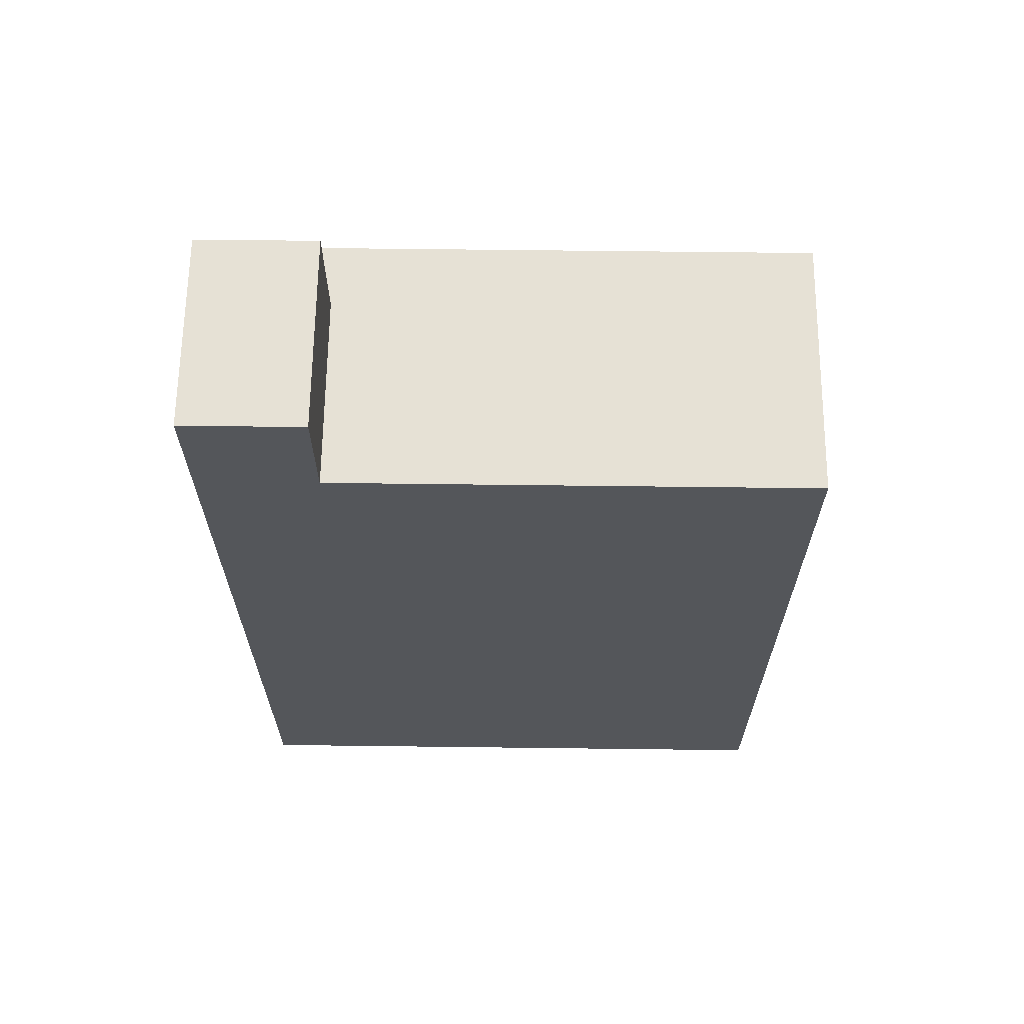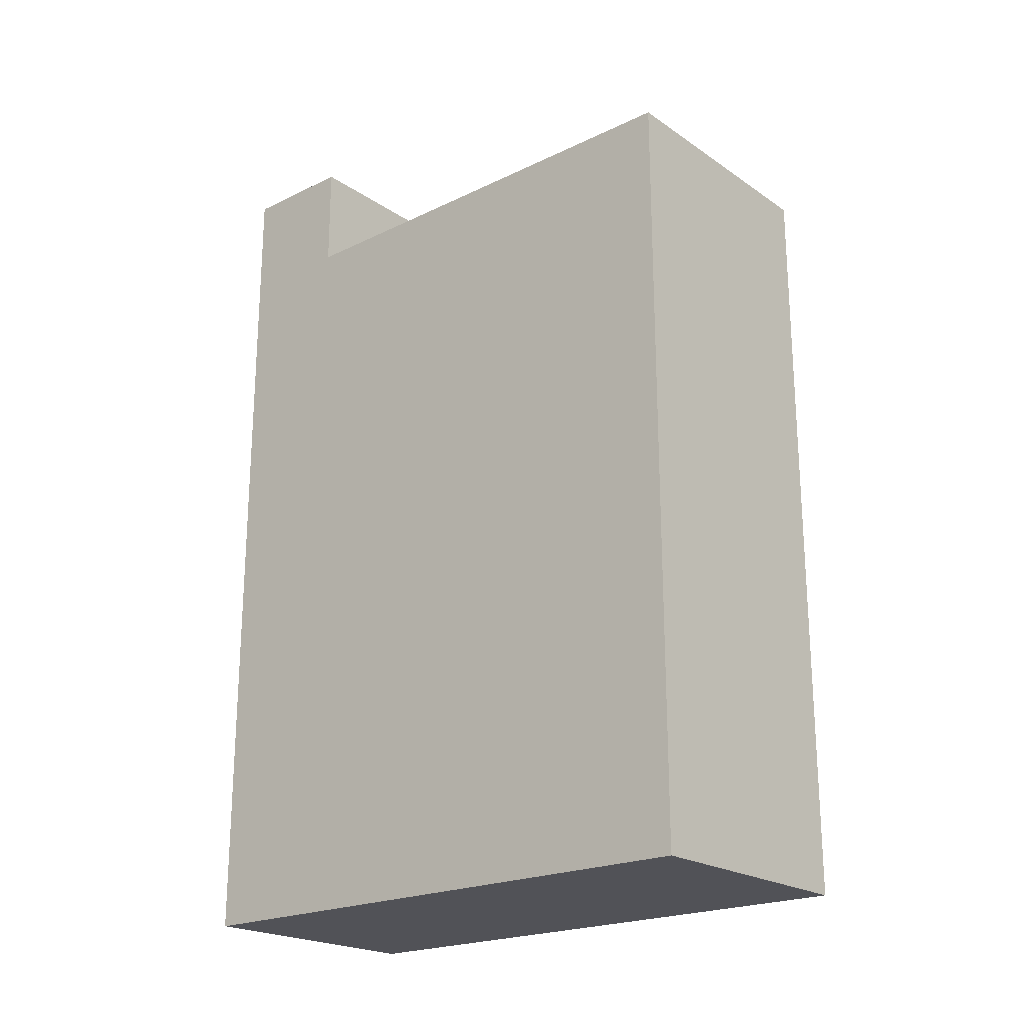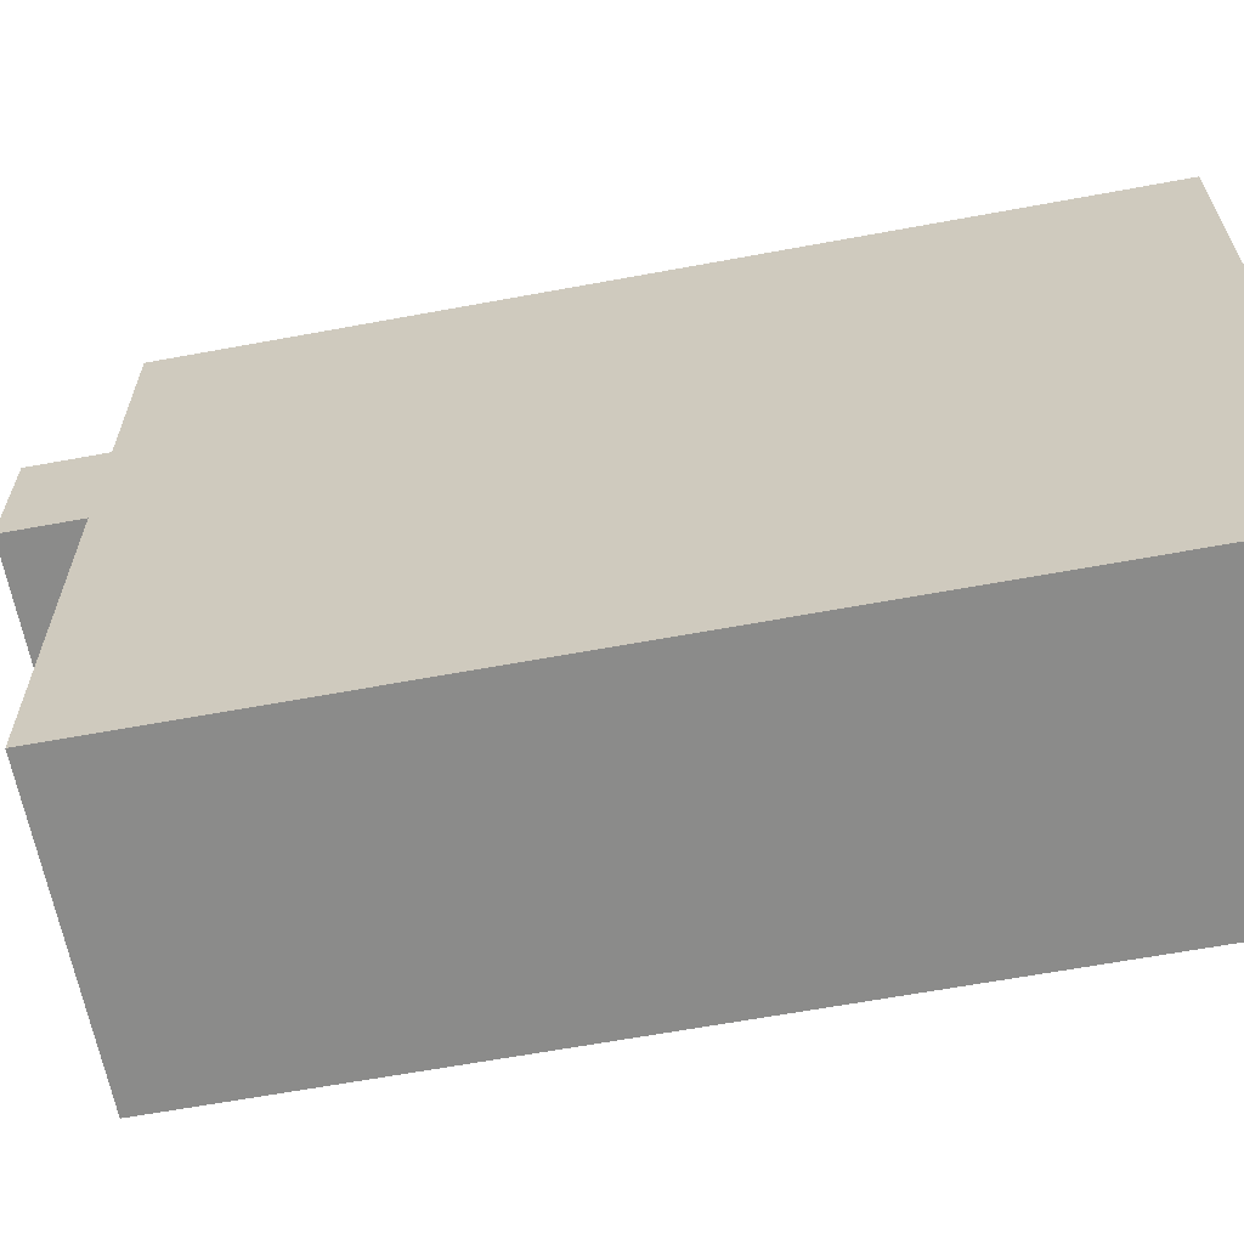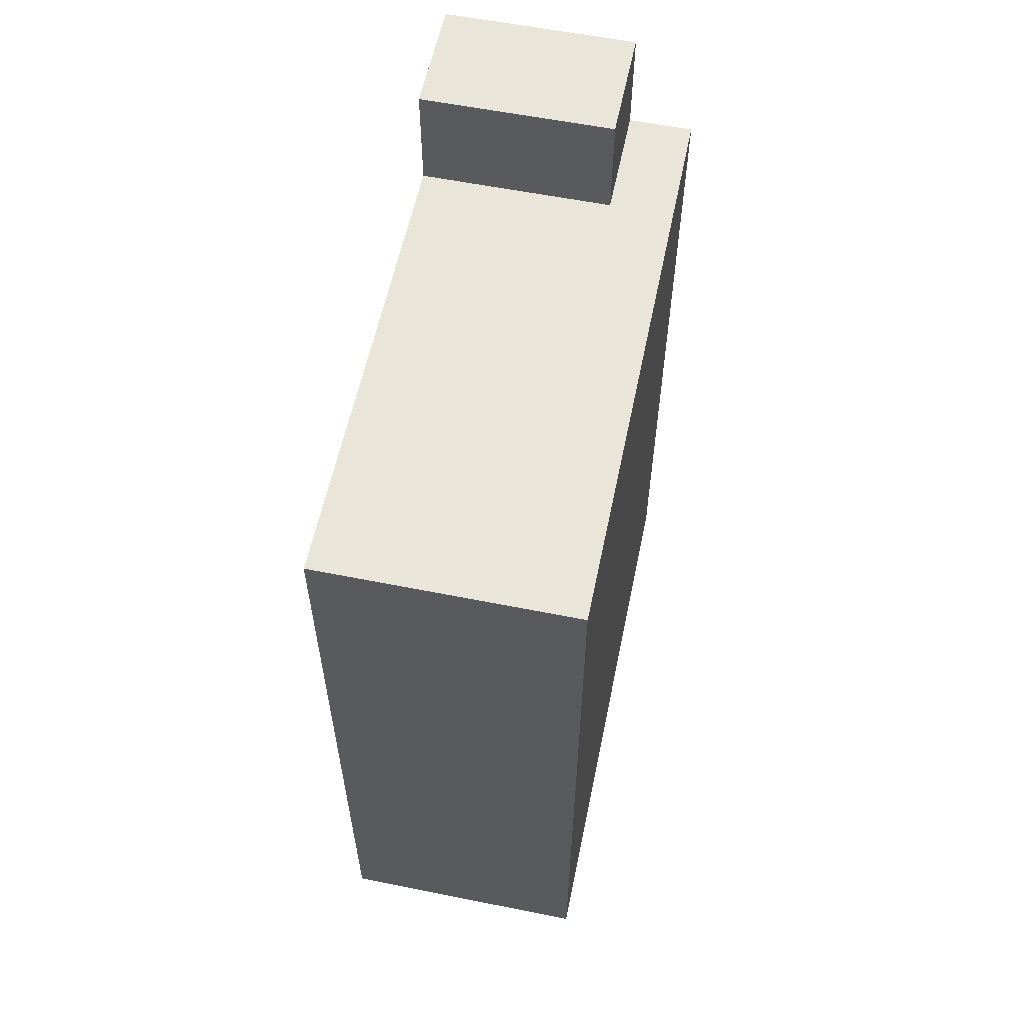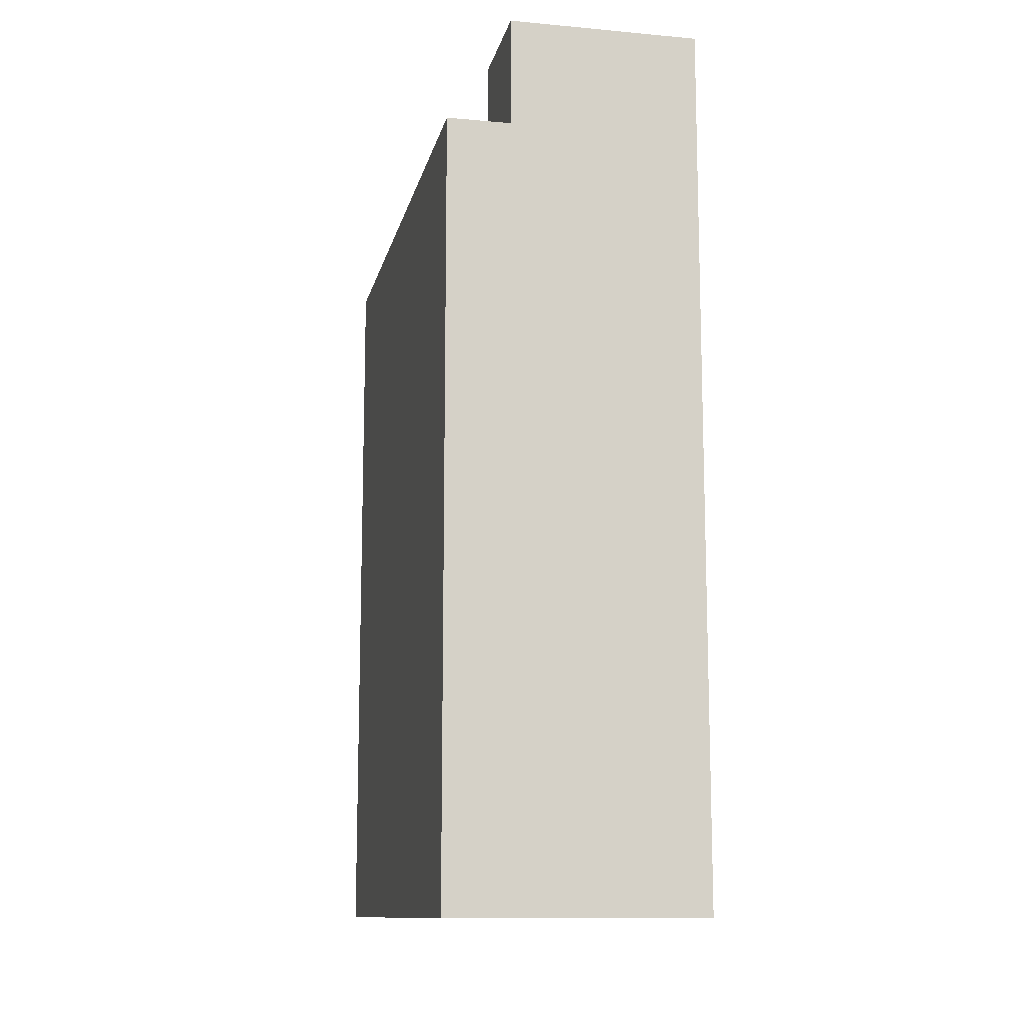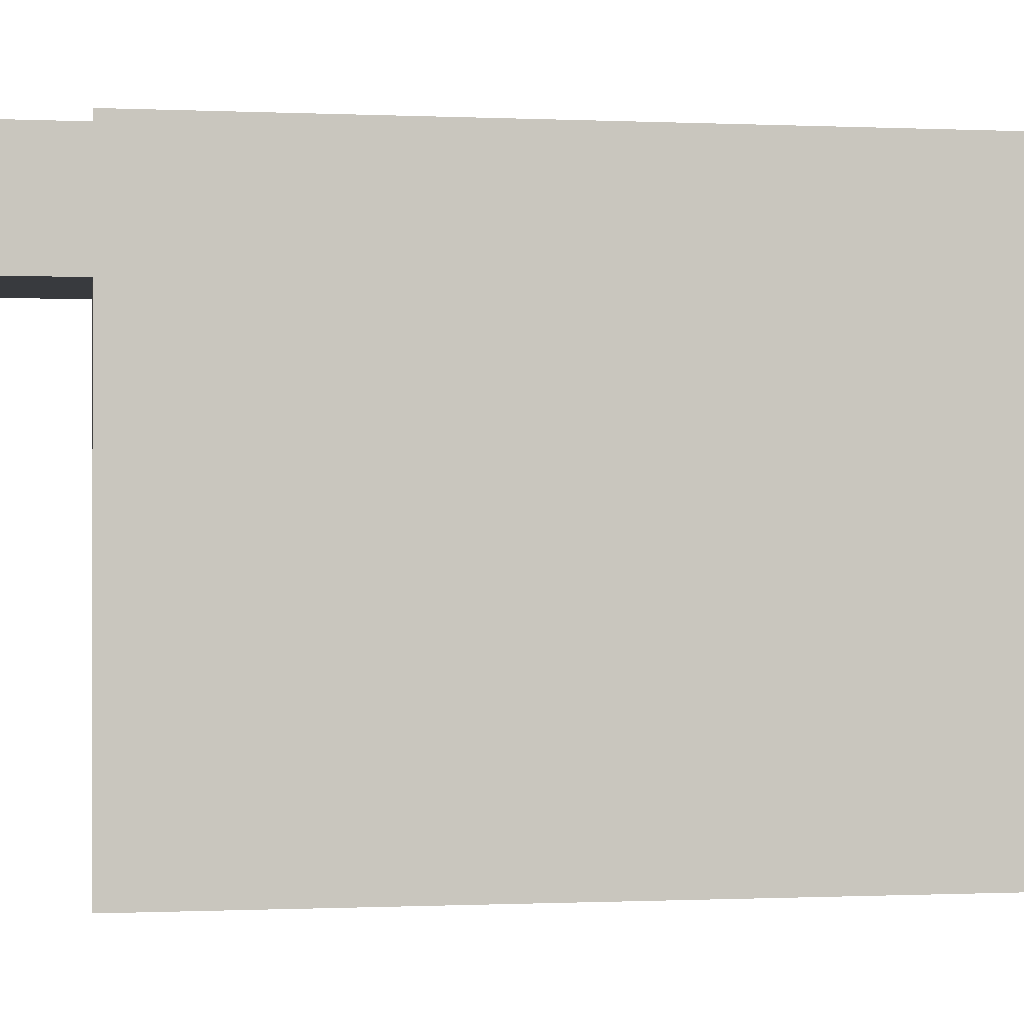
<metadata>
{"format":"obj","ext":"obj","renderer":"f3d","projection":"perspective","resolution":1024,"background":"white","views":[{"elev":64.7,"azim":90.7,"up":"+Y"},{"elev":-21.6,"azim":130.3,"up":"+Y"},{"elev":-63.7,"azim":-79.4,"up":"+Z"},{"elev":58.5,"azim":-168.3,"up":"+Y"},{"elev":-12.0,"azim":-12.1,"up":"+Y"},{"elev":-0.4,"azim":-99.1,"up":"+Z"}]}
</metadata>
<code>
v  -1.378 0 3.15
v  -1.378 0 -3.15
v  1.378 0 -3.15
v  1.378 0 3.15
v  -1.378 8.268 3.15
v  1.378 8.268 3.15
v  1.378 8.268 -3.15
v  -1.378 8.268 -3.15
o Box089
g Box089
f 1 2 3
f 3 4 1
f 5 6 7
f 7 8 5
f 1 4 6
f 6 5 1
f 4 3 7
f 7 6 4
f 3 2 8
f 8 7 3
f 2 1 5
f 5 8 2
v  -0.689 8.268 3.15
v  -0.689 8.268 1.89
v  1.378 8.268 1.89
v  1.378 8.268 3.15
v  -0.689 9.449 3.15
v  1.378 9.449 3.15
v  1.378 9.449 1.89
v  -0.689 9.449 1.89
o Box090
g Box090
f 9 10 11
f 11 12 9
f 13 14 15
f 15 16 13
f 9 12 14
f 14 13 9
f 12 11 15
f 15 14 12
f 11 10 16
f 16 15 11
f 10 9 13
f 13 16 10

</code>
